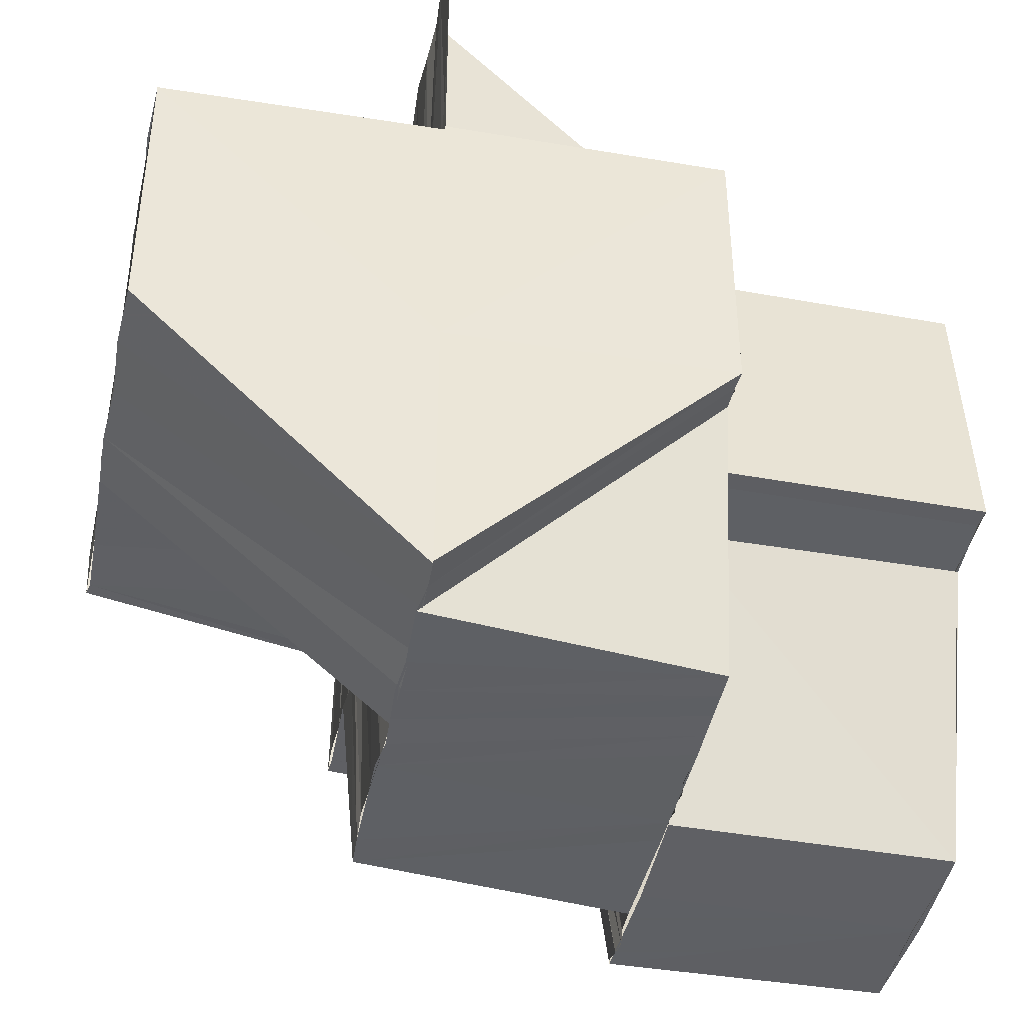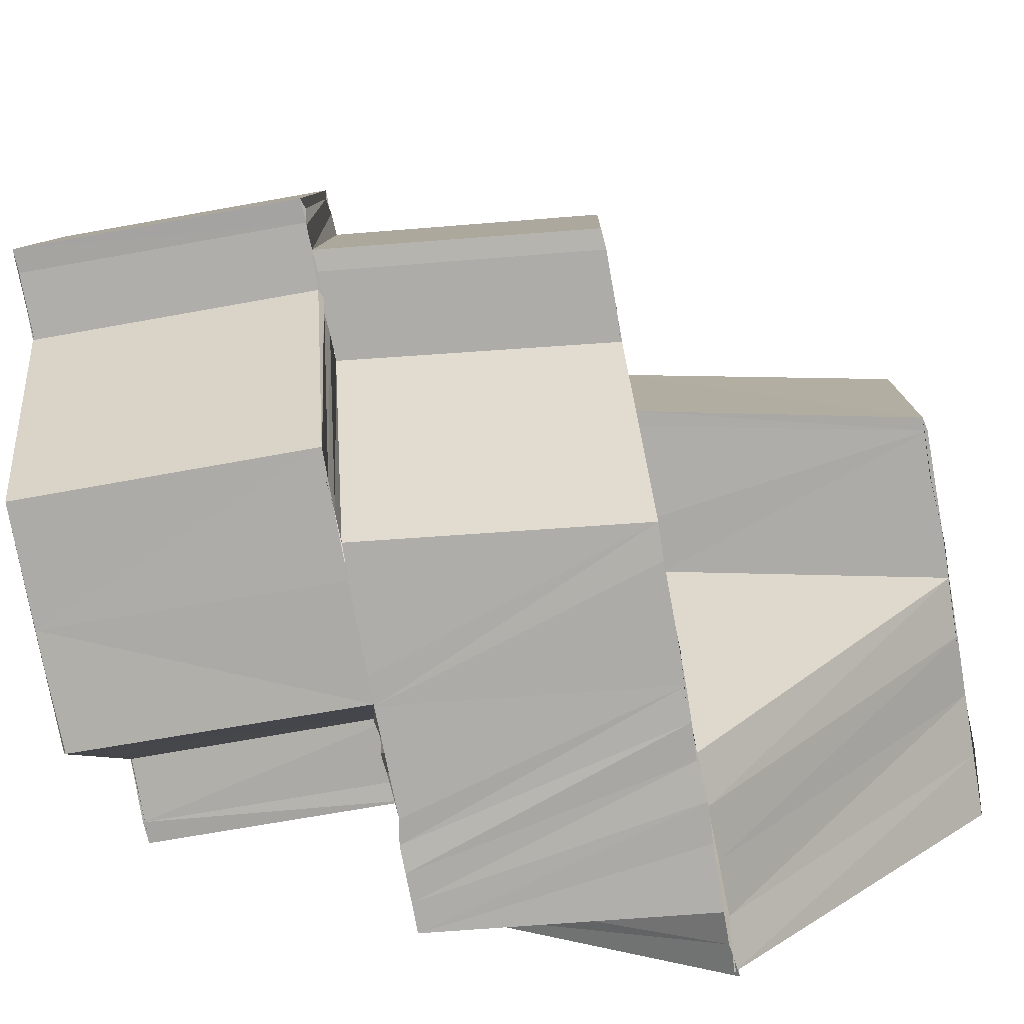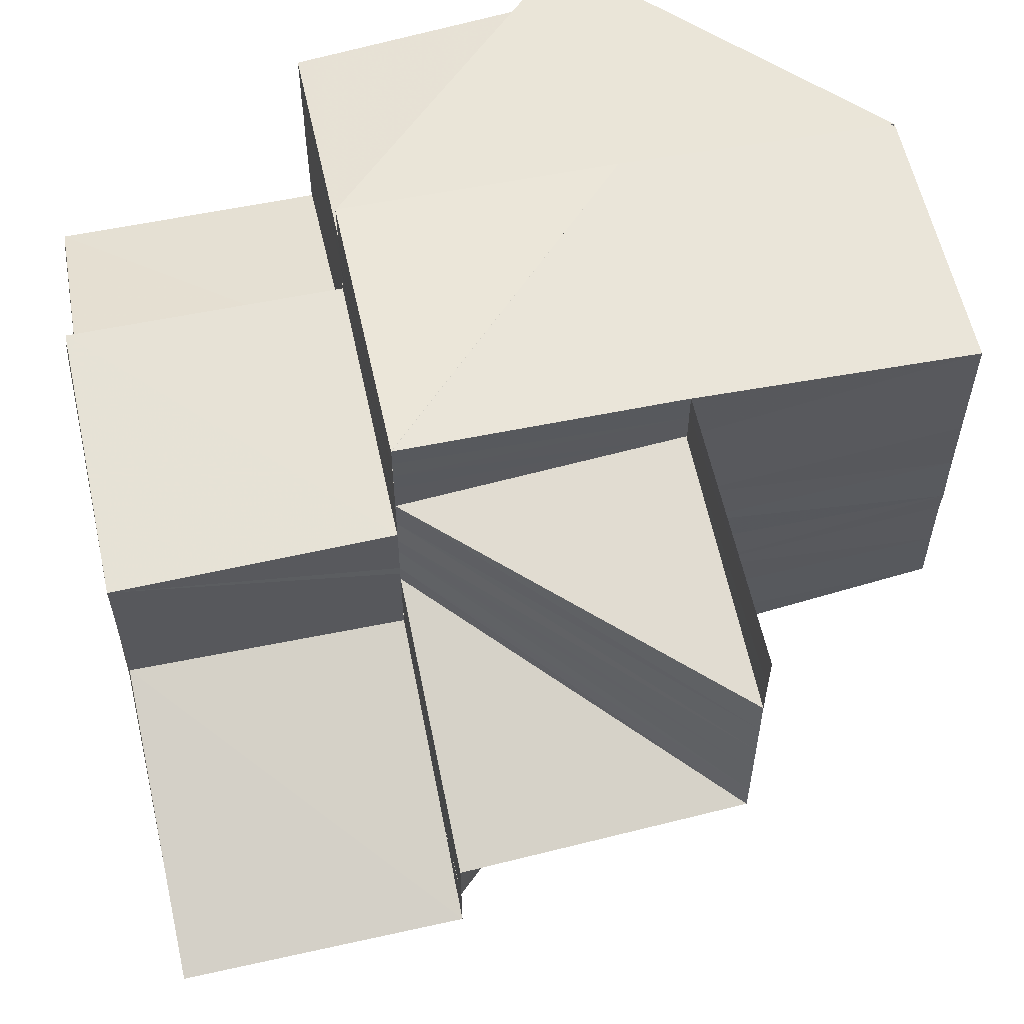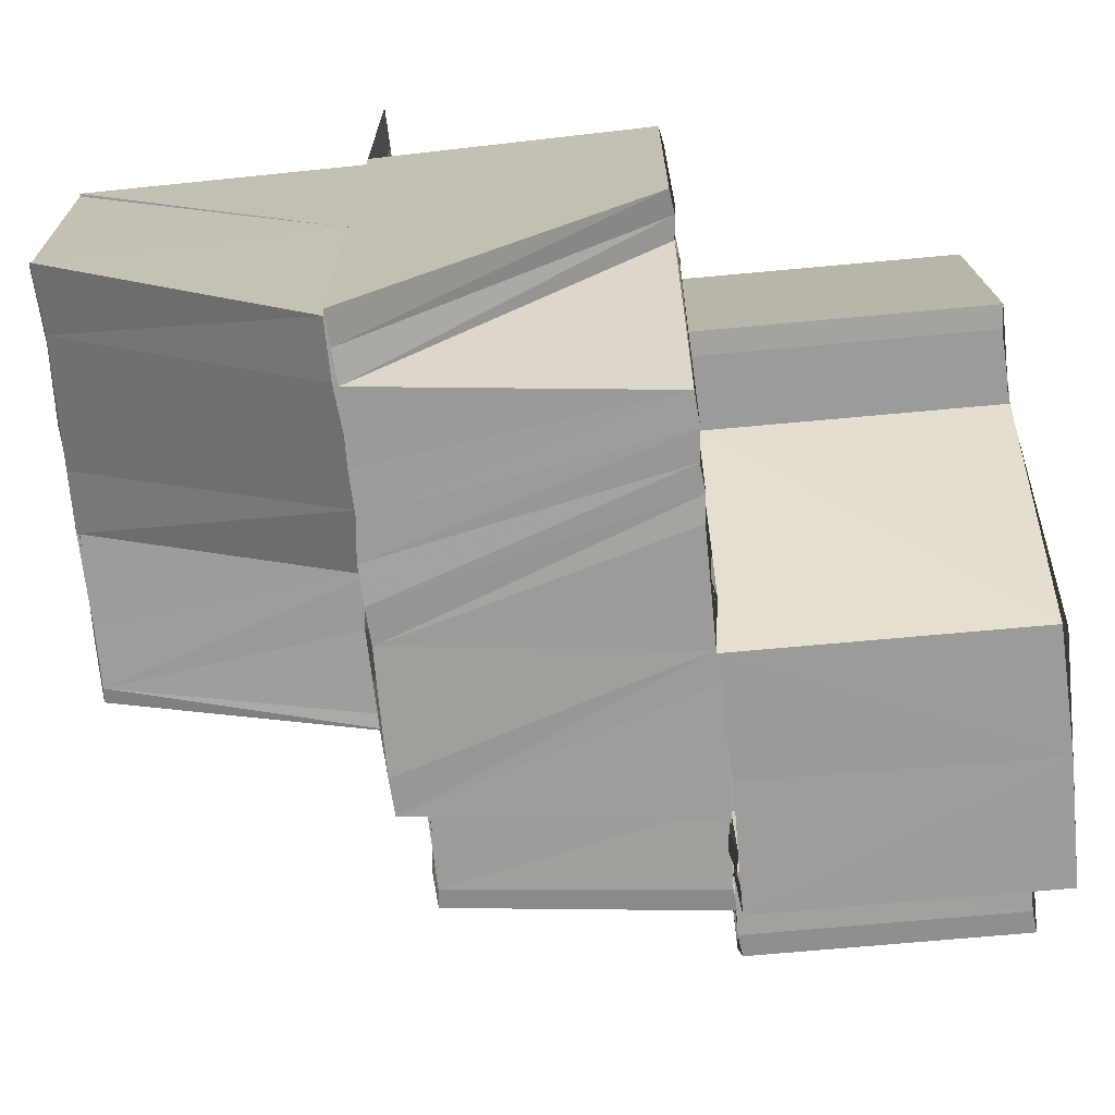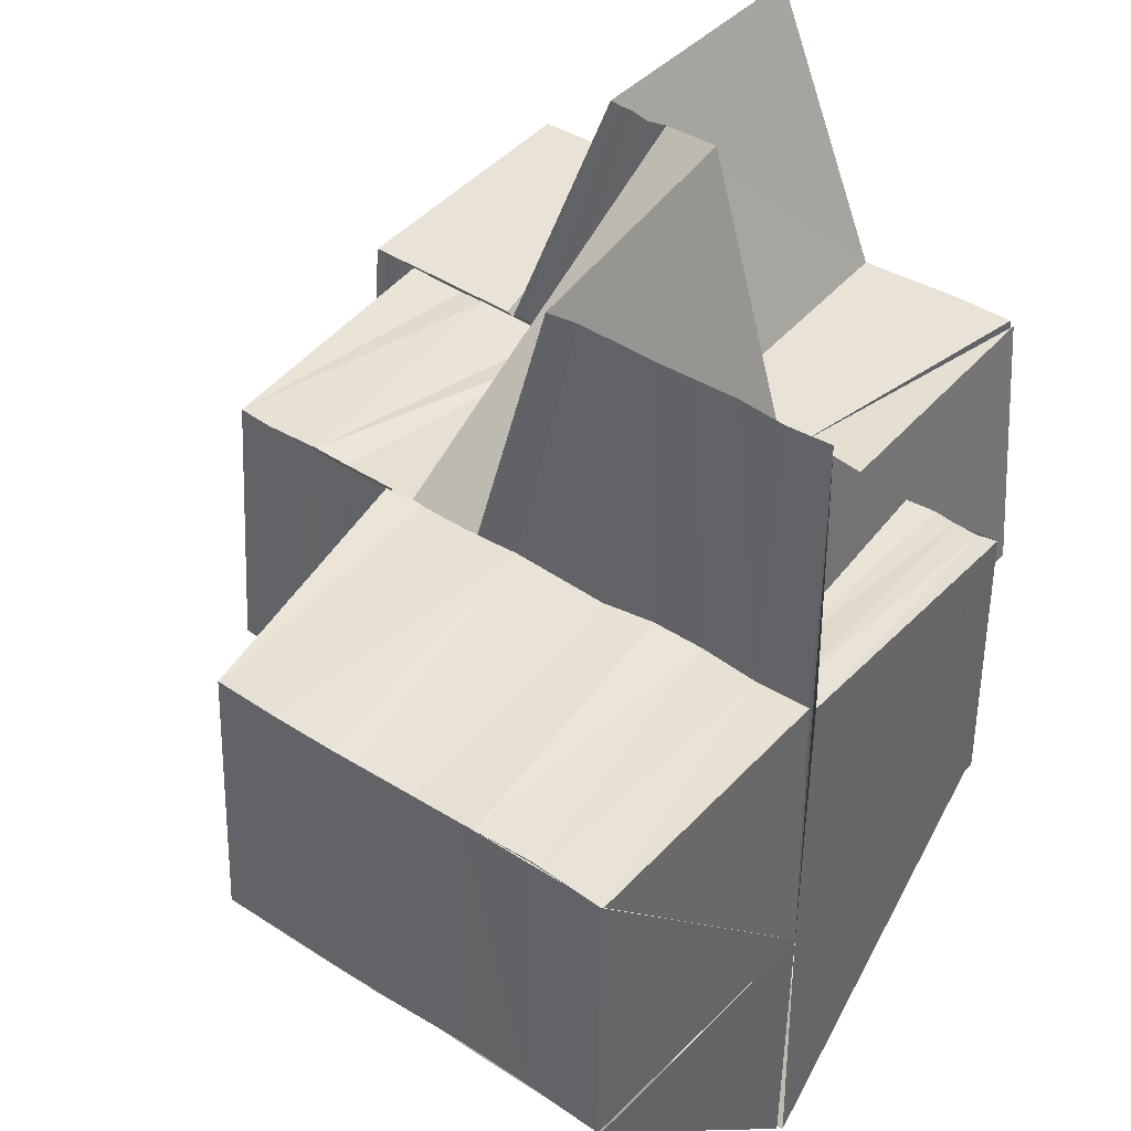
<metadata>
{"format":"obj","ext":"obj","renderer":"f3d","projection":"perspective","resolution":1024,"background":"white","views":[{"elev":-42.6,"azim":-11.5,"up":"+Y"},{"elev":-76.8,"azim":-169.5,"up":"+Y"},{"elev":58.8,"azim":167.9,"up":"+Z"},{"elev":-70.2,"azim":5.9,"up":"+Y"},{"elev":41.1,"azim":-51.8,"up":"+Y"}]}
</metadata>
<code>
o 30000
v 2207 1893 6.114
v 2207 1893 6.112
v 2207 1893 6.114
v 2207 1893 6.112
v 2207 1893 6.114
v 2207 1893 6.11
v 2207 1893 6.11
v 2207 1893 6.107
v 2207 1893 6.108
v 2207 1893 6.105
v 2207 1893 6.107
v 2207 1893 6.103
v 2207 1893 6.102
v 2207 1893 6.105
v 2207 1893 6.1
v 2207 1893 6.103
v 2207 1893 6.101
v 2207 1893 6.101
v 2207 1893 6.103
v 2207 1893 6.099
v 2207 1893 6.097
v 2207 1893 6.101
v 2207 1893 6.103
v 2207 1893 6.098
v 2207 1893 6.097
v 2207 1893 6.099
v 2207 1893 6.102
v 2207 1893 6.098
v 2207 1893 6.1
v 2207 1893 6.096
v 2207 1893 6.095
v 2207 1893 6.099
v 2207 1893 6.1
v 2207 1893 6.103
v 2207 1893 6.104
v 2207 1893 6.1
v 2207 1893 6.099
v 2207 1893 6.107
v 2207 1893 6.099
v 2207 1893 6.102
v 2207 1893 6.098
v 2207 1893 6.095
v 2207 1893 6.099
v 2207 1893 6.107
v 2207 1893 6.108
v 2207 1893 6.106
v 2207 1893 6.109
v 2207 1893 6.108
v 2207 1893 6.107
v 2207 1893 6.11
v 2207 1893 6.109
v 2207 1893 6.108
v 2207 1893 6.111
v 2207 1893 6.11
v 2207 1893 6.112
v 2207 1893 6.113
v 2207 1893 6.11
v 2207 1893 6.111
v 2207 1893 6.113
v 2207 1893 6.114
v 2207 1893 6.113
v 2207 1893 6.115
v 2207 1893 6.114
v 2207 1893 6.115
v 2207 1893 6.111
v 2207 1893 6.112
v 2207 1893 6.111
v 2207 1893 6.113
v 2207 1893 6.111
v 2207 1893 6.11
v 2207 1893 6.109
v 2207 1893 6.111
v 2207 1893 6.108
v 2207 1893 6.107
v 2207 1893 6.11
v 2207 1893 6.109
v 2207 1893 6.106
v 2207 1893 6.109
v 2207 1893 6.105
v 2207 1893 6.108
v 2207 1893 6.105
v 2207 1893 6.108
v 2207 1893 6.104
v 2207 1893 6.107
v 2207 1893 6.104
v 2207 1893 6.107
v 2207 1893 6.103
v 2207 1893 6.107
v 2207 1893 6.103
v 2207 1893 6.103
v 2207 1893 6.107
v 2207 1893 6.099
v 2207 1893 6.103
v 2207 1893 6.107
v 2207 1893 6.107
v 2207 1893 6.099
v 2207 1893 6.099
v 2207 1893 6.094
v 2207 1893 6.094
v 2207 1893 6.099
v 2207 1893 6.107
v 2207 1893 6.109
v 2207 1893 6.109
v 2207 1893 6.11
v 2207 1893 6.11
v 2207 1893 6.11
v 2207 1893 6.091
v 2207 1893 6.094
v 2207 1893 6.099
v 2207 1893 6.099
v 2207 1893 6.103
v 2207 1893 6.106
v 2207 1893 6.11
v 2207 1893 6.109
v 2207 1893 6.109
v 2207 1893 6.106
v 2207 1893 6.103
v 2207 1893 6.099
v 2207 1893 6.094
v 2207 1893 6.094
v 2207 1893 6.099
v 2207 1893 6.095
v 2207 1893 6.091
v 2207 1893 6.091
v 2207 1893 6.094
v 2207 1893 6.088
v 2207 1893 6.088
v 2207 1893 6.089
v 2207 1893 6.088
v 2207 1893 6.091
v 2207 1893 6.089
v 2207 1893 6.089
v 2207 1893 6.088
v 2207 1893 6.088
v 2207 1893 6.088
v 2207 1893 6.088
v 2207 1893 6.089
v 2207 1893 6.089
v 2207 1893 6.088
v 2207 1893 6.089
v 2207 1893 6.089
v 2207 1893 6.089
v 2207 1893 6.089
v 2207 1893 6.09
v 2207 1893 6.089
v 2207 1893 6.09
v 2207 1893 6.091
v 2207 1893 6.093
v 2207 1893 6.095
v 2207 1893 6.093
v 2207 1893 6.098
v 2207 1893 6.091
v 2207 1893 6.089
v 2207 1893 6.091
v 2207 1893 6.092
v 2207 1893 6.093
v 2207 1893 6.093
v 2207 1893 6.097
v 2207 1893 6.093
v 2207 1893 6.098
v 2207 1893 6.096
v 2207 1893 6.092
v 2207 1893 6.095
v 2207 1893 6.091
v 2207 1893 6.095
v 2207 1893 6.091
v 2207 1893 6.091
v 2207 1893 6.094
v 2207 1893 6.088
v 2207 1893 6.091
v 2207 1893 6.088
v 2207 1893 6.091
v 2207 1893 6.094
v 2207 1893 6.115
v 2207 1893 6.114
v 2207 1893 6.115
v 2207 1893 6.114
v 2207 1893 6.115
v 2207 1893 6.114
v 2207 1893 6.113
v 2207 1893 6.113
v 2207 1893 6.113
v 2207 1893 6.113
v 2207 1893 6.112
v 2207 1893 6.112
v 2207 1893 6.112
v 2207 1893 6.112
v 2207 1893 6.111
v 2207 1893 6.111
v 2207 1893 6.111
v 2207 1893 6.111
v 2207 1893 6.11
v 2207 1893 6.111
v 2207 1893 6.11
v 2207 1893 6.11
v 2207 1893 6.11
v 2207 1893 6.11
v 2207 1893 6.109
v 2207 1893 6.11
v 2207 1893 6.109
v 2207 1893 6.11
v 2207 1893 6.109
v 2207 1893 6.109
v 2207 1893 6.107
v 2207 1893 6.109
v 2207 1893 6.107
v 2207 1893 6.109
v 2207 1893 6.107
v 2207 1893 6.107
v 2207 1893 6.103
v 2207 1893 6.103
v 2207 1893 6.099
v 2207 1893 6.099
v 2207 1893 6.103
v 2207 1893 6.099
v 2207 1893 6.099
v 2207 1893 6.1
v 2207 1893 6.103
v 2207 1893 6.099
v 2207 1893 6.104
v 2207 1893 6.1
v 2207 1893 6.1
v 2207 1893 6.104
v 2207 1893 6.101
v 2207 1893 6.1
v 2207 1893 6.097
v 2207 1893 6.098
v 2207 1893 6.105
v 2207 1893 6.101
v 2207 1893 6.102
v 2207 1893 6.105
v 2207 1893 6.103
v 2207 1893 6.102
v 2207 1893 6.106
v 2207 1893 6.103
v 2207 1893 6.099
v 2207 1893 6.1
v 2207 1893 6.103
v 2207 1893 6.102
v 2207 1893 6.103
v 2207 1893 6.102
v 2207 1893 6.101
v 2207 1893 6.098
v 2207 1893 6.104
v 2207 1893 6.102
v 2207 1893 6.097
v 2207 1893 6.095
v 2207 1893 6.098
v 2207 1893 6.096
v 2207 1893 6.097
v 2207 1893 6.093
v 2207 1893 6.093
v 2207 1893 6.093
v 2207 1893 6.091
v 2207 1893 6.09
v 2207 1893 6.091
v 2207 1893 6.093
v 2207 1893 6.093
v 2207 1893 6.094
v 2207 1893 6.095
v 2207 1893 6.096
v 2207 1893 6.098
v 2207 1893 6.097
v 2207 1893 6.099
v 2207 1893 6.096
v 2207 1893 6.1
v 2207 1893 6.1
v 2207 1893 6.099
v 2207 1893 6.101
v 2207 1893 6.098
v 2207 1893 6.095
v 2207 1893 6.099
v 2207 1893 6.095
v 2207 1893 6.115
v 2207 1893 6.114
v 2207 1893 6.114
v 2207 1893 6.113
v 2207 1893 6.114
v 2207 1893 6.113
v 2207 1893 6.112
v 2207 1893 6.113
v 2207 1893 6.112
v 2207 1893 6.111
v 2207 1893 6.112
v 2207 1893 6.113
v 2207 1893 6.114
v 2207 1893 6.112
v 2207 1893 6.111
v 2207 1893 6.113
v 2207 1893 6.113
v 2207 1893 6.114
v 2207 1893 6.114
v 2207 1893 6.112
v 2207 1893 6.114
v 2207 1893 6.111
v 2207 1893 6.11
v 2207 1893 6.114
v 2207 1893 6.114
v 2207 1893 6.115
v 2207 1893 6.114
v 2207 1893 6.11
v 2207 1893 6.108
v 2207 1893 6.111
v 2207 1893 6.11
v 2207 1893 6.108
v 2207 1893 6.107
v 2207 1893 6.109
v 2207 1893 6.107
v 2207 1893 6.105
v 2207 1893 6.108
v 2207 1893 6.106
v 2207 1893 6.103
v 2207 1893 6.107
v 2207 1893 6.106
v 2207 1893 6.104
v 2207 1893 6.106
v 2207 1893 6.107
v 2207 1893 6.104
v 2207 1893 6.108
v 2207 1893 6.11
v 2207 1893 6.106
v 2207 1893 6.103
v 2207 1893 6.111
v 2207 1893 6.111
v 2207 1893 6.112
v 2207 1893 6.111
v 2207 1893 6.114
v 2207 1893 6.113
v 2207 1893 6.114
v 2207 1893 6.114
v 2207 1893 6.114
v 2207 1893 6.114
v 2207 1893 6.112
v 2207 1893 6.114
v 2207 1893 6.111
v 2207 1893 6.112
v 2207 1893 6.112
v 2207 1893 6.114
v 2207 1893 6.11
v 2207 1893 6.11
v 2207 1893 6.11
v 2207 1893 6.11
v 2207 1893 6.108
v 2207 1893 6.108
v 2207 1893 6.108
v 2207 1893 6.107
v 2207 1893 6.107
v 2207 1893 6.107
v 2207 1893 6.107
v 2207 1893 6.105
v 2207 1893 6.105
v 2207 1893 6.103
v 2207 1893 6.106
v 2207 1893 6.105
v 2207 1893 6.104
v 2207 1893 6.103
v 2207 1893 6.102
v 2207 1893 6.103
v 2207 1893 6.104
v 2207 1893 6.102
v 2207 1893 6.104
v 2207 1893 6.101
v 2207 1893 6.1
v 2207 1893 6.102
v 2207 1893 6.099
v 2207 1893 6.098
v 2207 1893 6.1
v 2207 1893 6.099
v 2207 1893 6.101
v 2207 1893 6.104
v 2207 1893 6.1
v 2207 1893 6.098
v 2207 1893 6.102
v 2207 1893 6.104
v 2207 1893 6.106
v 2207 1893 6.107
v 2207 1893 6.109
v 2207 1893 6.109
v 2207 1893 6.112
v 2207 1893 6.112
v 2207 1893 6.114
v 2207 1893 6.114
v 2207 1893 6.114
v 2207 1893 6.091
v 2207 1893 6.09
v 2207 1893 6.091
v 2207 1893 6.089
v 2207 1893 6.091
v 2207 1893 6.11
v 2207 1893 6.11
v 2207 1893 6.109
v 2207 1893 6.11
v 2207 1893 6.109
v 2207 1893 6.109
v 2207 1893 6.103
v 2207 1893 6.103
v 2207 1893 6.107
v 2207 1893 6.103
v 2207 1893 6.103
v 2207 1893 6.099
v 2207 1893 6.099
v 2207 1893 6.099
v 2207 1893 6.095
v 2207 1893 6.114
v 2207 1893 6.114
v 2207 1893 6.114
v 2207 1893 6.114
v 2207 1893 6.114
v 2207 1893 6.115
v 2207 1893 6.115
v 2207 1893 6.114
v 2207 1893 6.115
f 1 2 3
f 2 4 5
f 2 6 4
f 6 7 4
f 6 8 7
f 8 9 7
f 8 10 9
f 10 11 9
f 10 12 11
f 13 12 10
f 12 14 11
f 13 15 12
f 16 17 14
f 15 18 19
f 20 21 15
f 22 23 14
f 15 24 22
f 25 24 15
f 22 26 23
f 26 27 23
f 26 28 27
f 28 29 27
f 28 30 29
f 30 31 32
f 30 32 33
f 29 34 35
f 36 37 34
f 35 34 38
f 39 40 34
f 39 41 40
f 42 41 43
f 35 44 45
f 46 45 47
f 46 35 48
f 49 47 50
f 49 46 51
f 52 50 53
f 52 49 54
f 55 53 56
f 57 52 58
f 57 58 55
f 55 59 60
f 61 55 60
f 61 60 62
f 63 61 64
f 54 65 66
f 67 66 68
f 69 70 66
f 70 71 65
f 51 72 65
f 71 73 72
f 73 74 75
f 48 75 72
f 38 76 75
f 38 77 76
f 77 78 76
f 77 79 78
f 79 80 78
f 79 81 80
f 81 82 80
f 81 83 82
f 83 84 82
f 83 85 84
f 85 86 84
f 85 87 86
f 87 88 86
f 87 89 88
f 90 91 88
f 92 93 89
f 93 94 95
f 96 97 89
f 98 97 96
f 98 99 100
f 95 101 102
f 95 102 103
f 103 102 104
f 102 105 106
f 107 108 98
f 107 108 109
f 108 110 109
f 110 111 109
f 111 112 109
f 113 114 109
f 115 116 109
f 116 117 109
f 117 118 109
f 118 119 109
f 118 119 120
f 121 120 122
f 119 123 109
f 119 123 124
f 120 125 124
f 123 126 109
f 123 127 128
f 126 129 109
f 124 130 131
f 132 126 133
f 126 134 135
f 136 129 137
f 138 136 139
f 140 131 139
f 140 139 141
f 142 140 141
f 142 141 143
f 144 142 145
f 143 146 147
f 147 146 148
f 147 148 149
f 149 150 151
f 152 153 147
f 154 152 155
f 156 154 155
f 148 157 158
f 159 158 160
f 157 161 158
f 157 162 161
f 162 163 161
f 162 164 163
f 164 165 163
f 164 166 165
f 167 168 165
f 169 170 166
f 137 169 166
f 171 169 137
f 172 170 173
f 174 175 176
f 175 177 178
f 175 179 177
f 179 180 177
f 179 181 180
f 181 182 180
f 181 183 182
f 183 184 182
f 183 185 184
f 185 186 184
f 185 187 186
f 187 188 186
f 187 189 188
f 189 190 188
f 189 191 190
f 191 192 190
f 191 193 192
f 193 194 192
f 193 195 194
f 195 196 194
f 195 197 196
f 197 198 196
f 197 199 198
f 199 200 198
f 199 104 200
f 201 202 200
f 202 203 204
f 205 206 204
f 207 208 206
f 206 209 210
f 208 211 210
f 211 212 213
f 214 210 215
f 214 216 217
f 218 219 216
f 220 214 221
f 220 217 222
f 223 222 224
f 223 220 225
f 225 226 227
f 228 223 229
f 228 224 230
f 231 230 232
f 231 228 233
f 234 231 235
f 233 236 237
f 238 237 239
f 240 241 237
f 241 242 236
f 242 243 236
f 244 240 245
f 243 246 247
f 236 248 249
f 248 247 249
f 250 251 247
f 247 251 252
f 251 253 254
f 253 255 256
f 251 256 257
f 252 155 258
f 259 252 258
f 259 258 260
f 261 259 260
f 261 260 25
f 262 261 25
f 262 263 264
f 221 265 250
f 266 267 250
f 267 268 265
f 269 266 270
f 215 271 265
f 268 272 271
f 272 273 271
f 274 275 276
f 275 277 278
f 279 280 277
f 275 279 281
f 282 283 280
f 279 282 284
f 281 285 286
f 287 288 285
f 289 287 290
f 291 289 292
f 290 293 294
f 295 296 293
f 297 294 298
f 299 300 298
f 301 302 296
f 303 304 301
f 305 306 302
f 304 307 305
f 308 309 306
f 307 310 308
f 311 312 309
f 310 313 311
f 313 314 315
f 310 316 317
f 313 318 316
f 307 317 319
f 304 319 320
f 321 322 318
f 323 320 324
f 325 326 324
f 327 328 329
f 291 327 330
f 331 332 330
f 331 333 334
f 328 335 336
f 336 337 338
f 333 339 337
f 335 340 341
f 341 342 337
f 339 343 342
f 340 344 345
f 345 346 342
f 343 347 346
f 344 348 349
f 349 350 346
f 347 351 350
f 351 352 350
f 348 353 354
f 353 355 356
f 355 357 356
f 350 358 359
f 358 360 361
f 362 363 360
f 358 362 364
f 365 366 363
f 362 365 367
f 367 368 369
f 364 369 370
f 371 372 368
f 373 371 369
f 374 373 370
f 359 370 375
f 376 359 375
f 376 375 377
f 378 376 377
f 378 377 379
f 380 378 379
f 380 379 381
f 382 380 383
f 384 385 386
f 385 387 388
f 389 390 391
f 392 393 394
f 395 396 397
f 398 399 400
f 401 402 403
f 404 405 406
f 407 408 406
f 409 410 406
f 411 412 406

</code>
